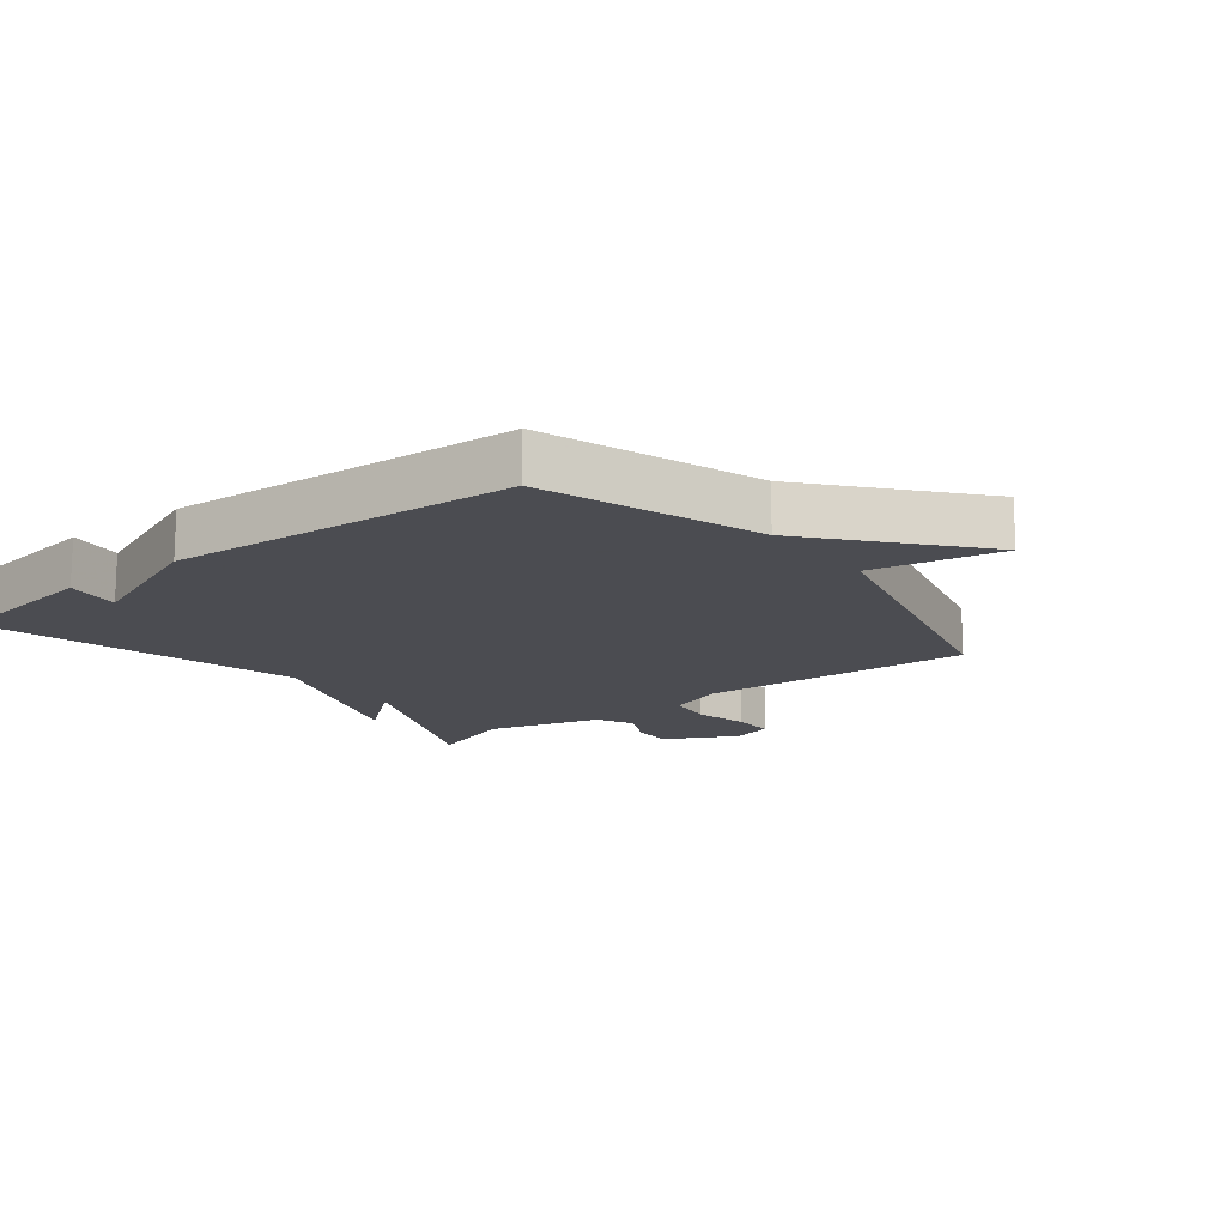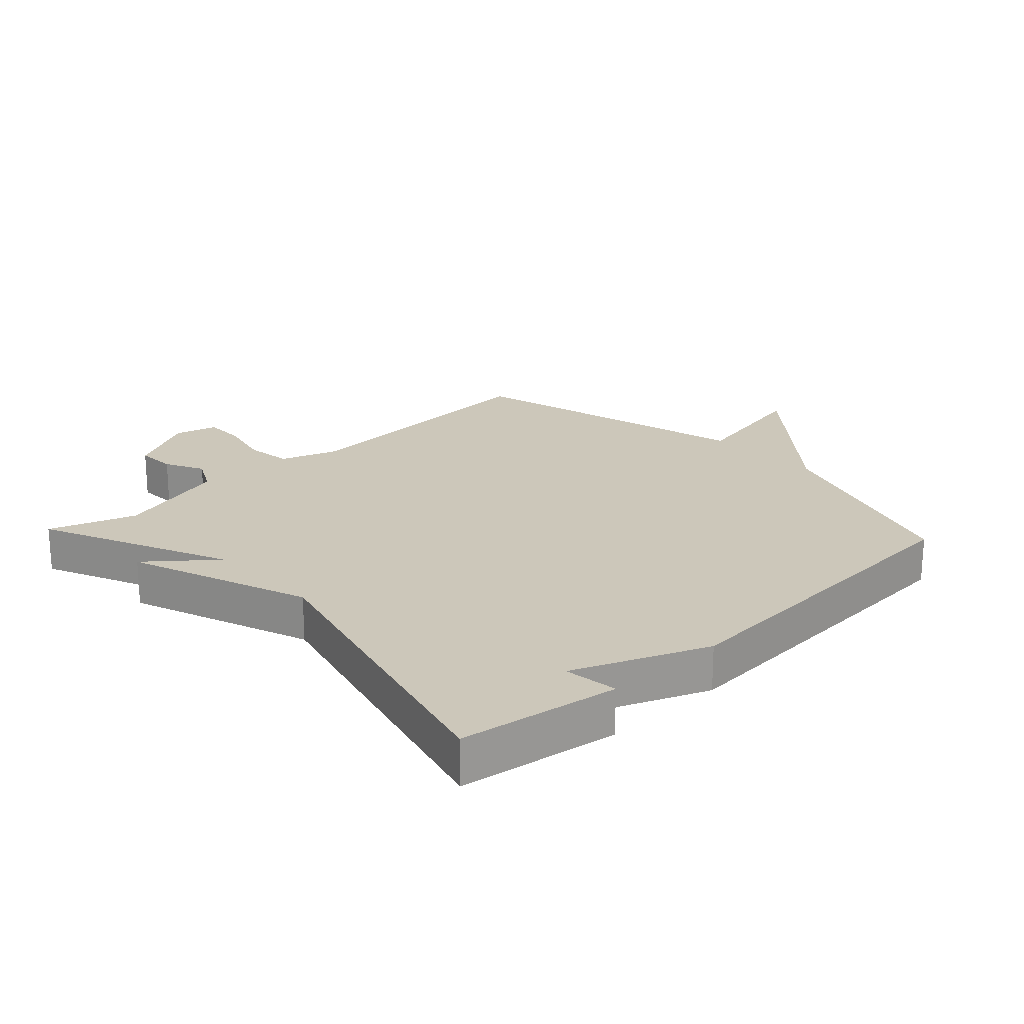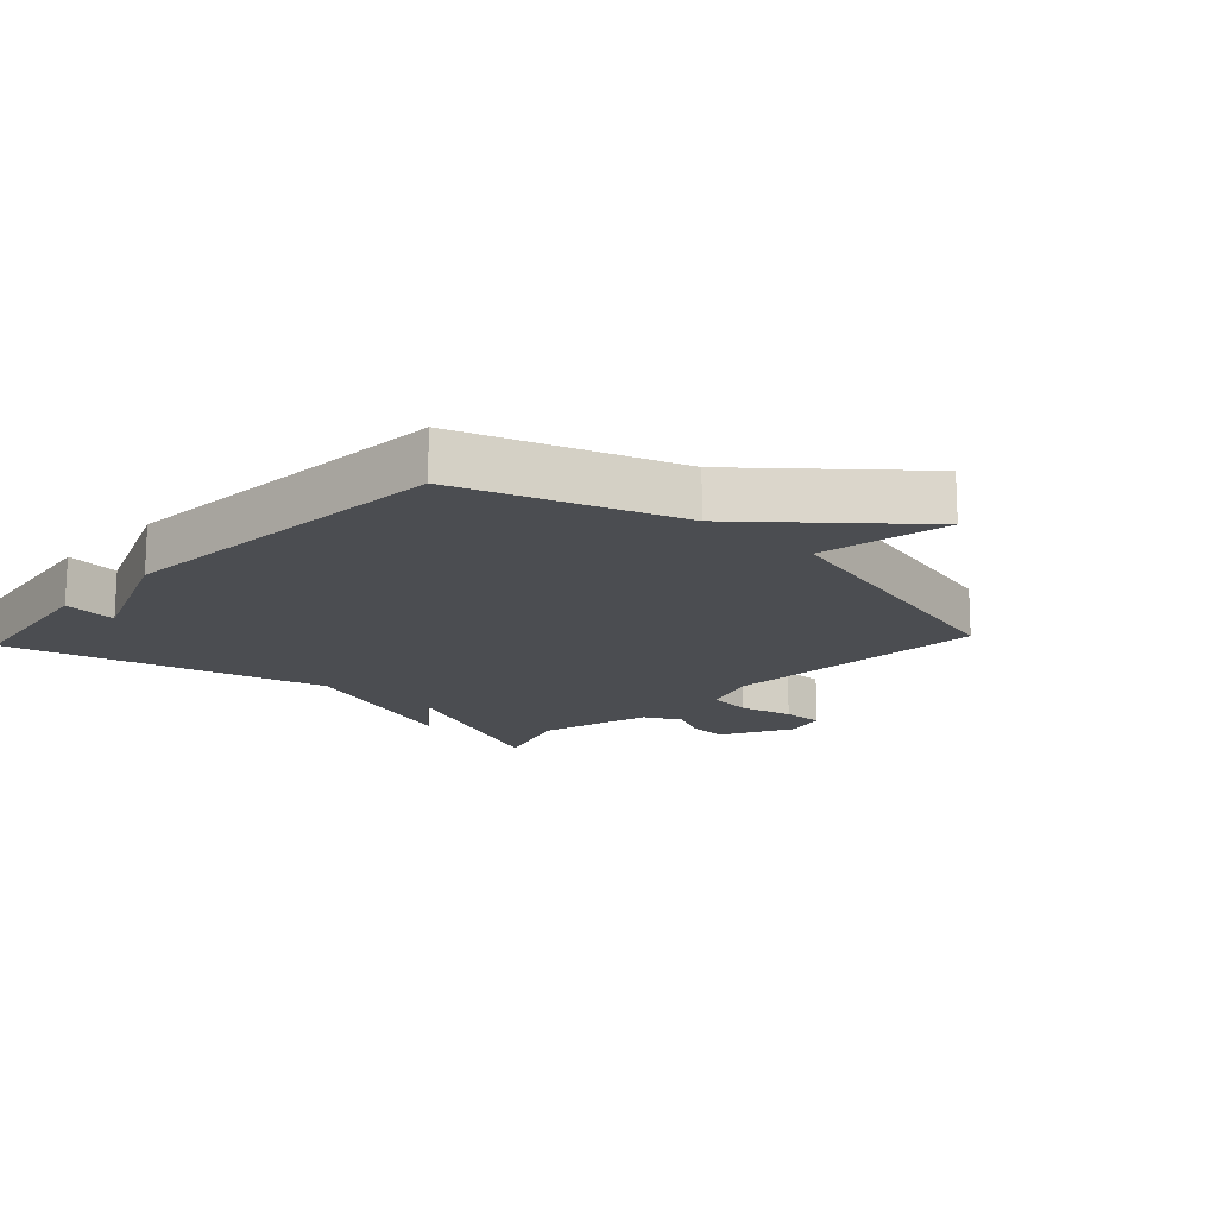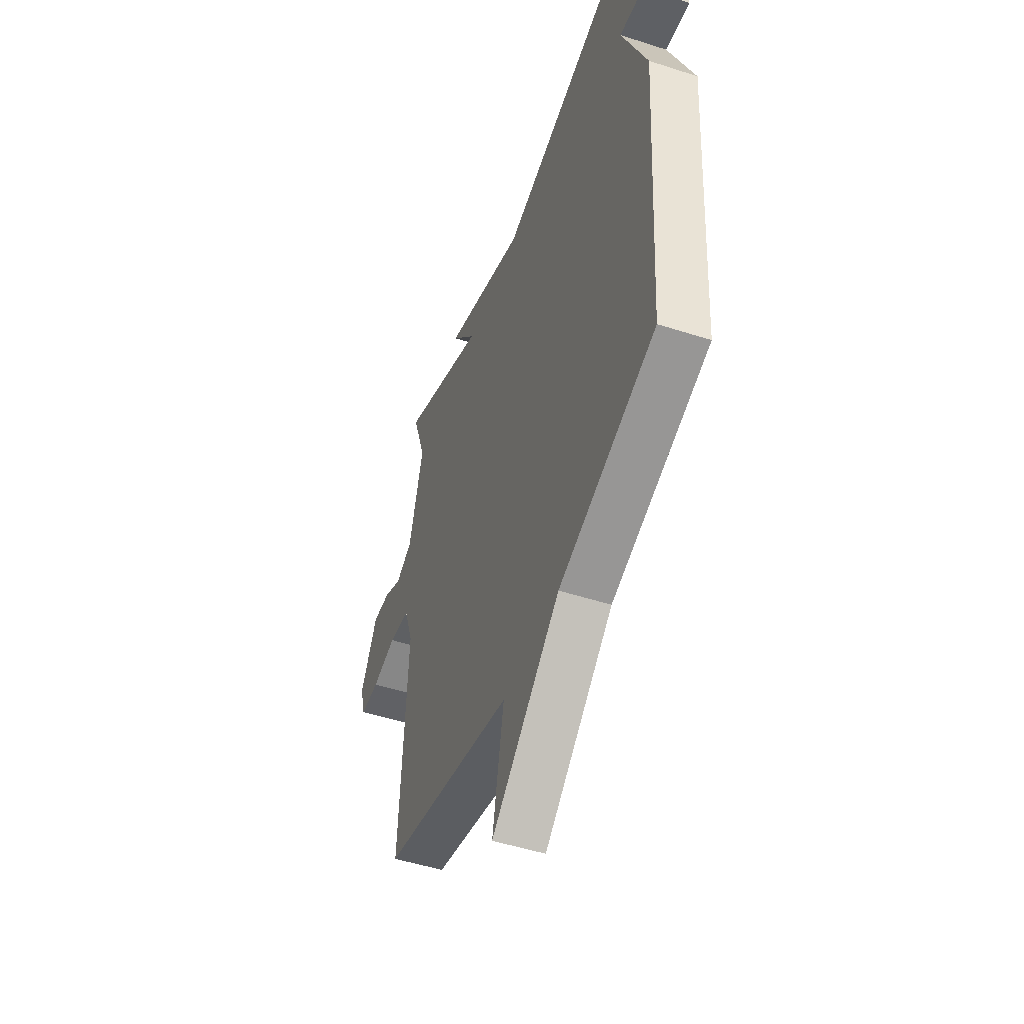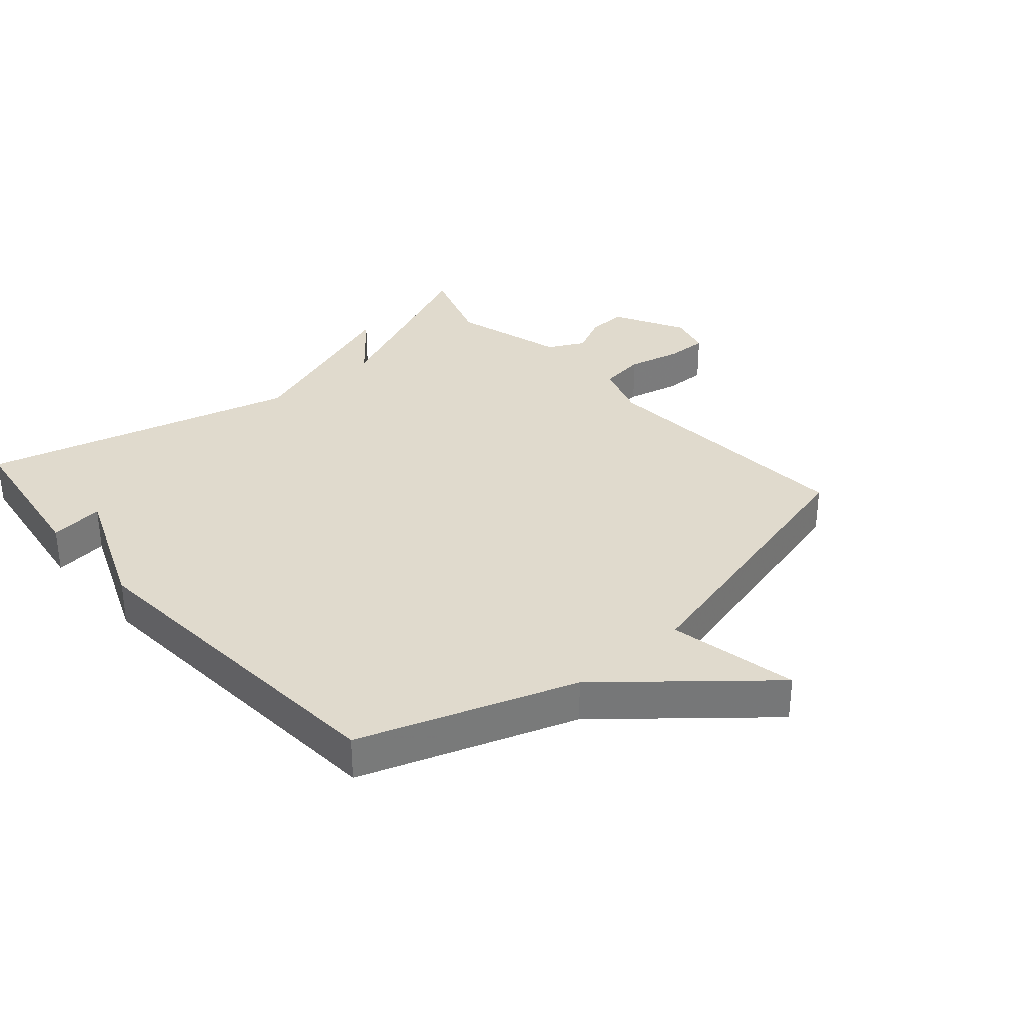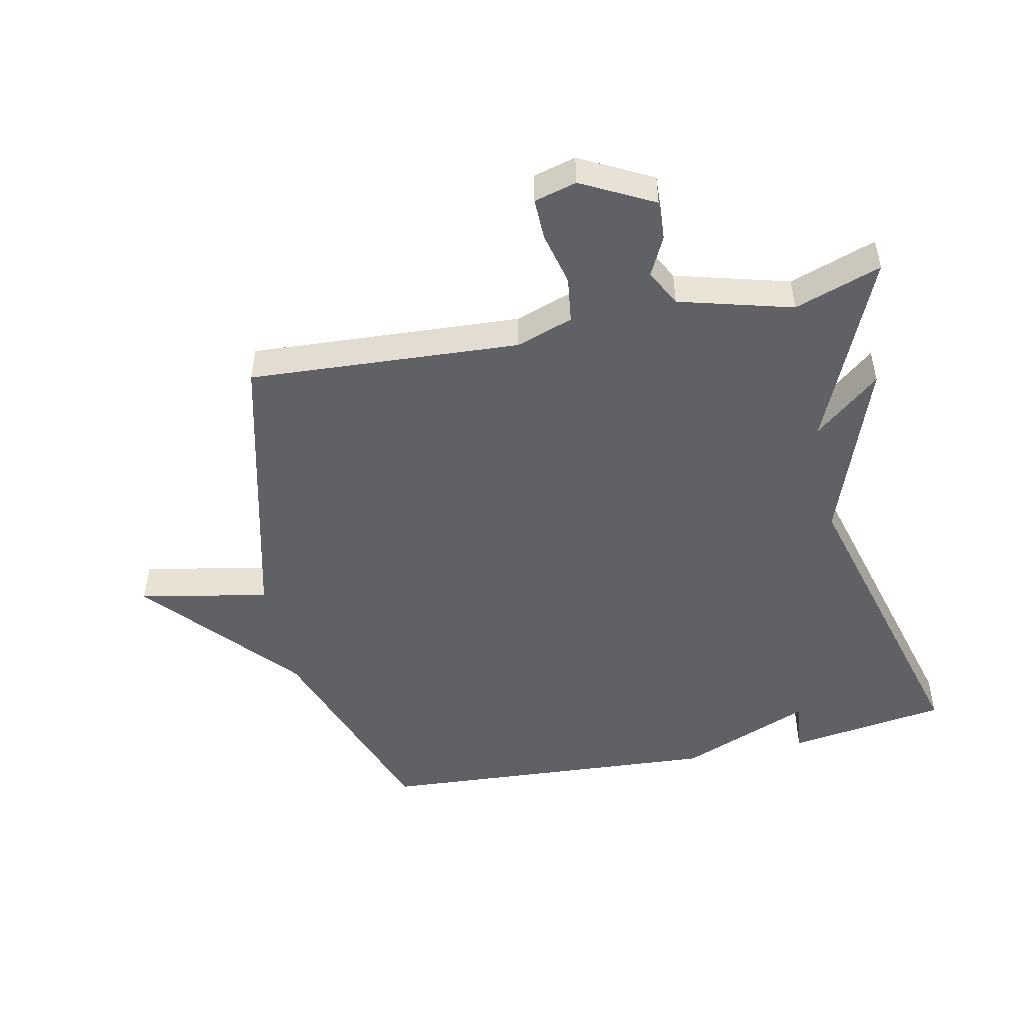
<metadata>
{"format":"obj","ext":"obj","renderer":"f3d","projection":"perspective","resolution":1024,"background":"white","views":[{"elev":-15.3,"azim":128.0,"up":"+Y"},{"elev":21.5,"azim":46.8,"up":"+Y"},{"elev":-15.9,"azim":137.1,"up":"+Y"},{"elev":-49.5,"azim":70.3,"up":"+Z"},{"elev":33.0,"azim":138.7,"up":"+Y"},{"elev":-48.8,"azim":-77.8,"up":"+Y"}]}
</metadata>
<code>
v 0.5 0.07 -0.5
v 0.162 0.07 -0.617
v -0.079 0.07 -0.822
v -0.038 0.07 -0.617
v -0.5 0.07 -0.5
v -0.473 0.07 -0.071
v -0.504 0.07 0.019
v -0.577 0.07 0.029
v -0.662 0.07 0.009
v -0.728 0.07 0.008
v -0.746 0.07 0.075
v -0.686 0.07 0.188
v -0.623 0.07 0.185
v -0.561 0.07 0.154
v -0.503 0.07 0.184
v -0.453 0.07 0.363
v -0.5 0.07 0.5
v -0.2 0.07 0.368
v -0.286 0.07 0.472
v 0 0.07 0.368
v 0.5 0.07 0.5
v 0.537 0.07 0.247
v 0.451 0.07 0.258
v 0.537 0.07 0.047
v 0.5 0 -0.5
v 0.162 0 -0.617
v -0.079 0 -0.822
v -0.038 0 -0.617
v -0.5 0 -0.5
v -0.473 0 -0.071
v -0.504 0 0.019
v -0.577 0 0.029
v -0.662 0 0.009
v -0.728 0 0.008
v -0.746 0 0.075
v -0.686 0 0.188
v -0.623 0 0.185
v -0.561 0 0.154
v -0.503 0 0.184
v -0.453 0 0.363
v -0.5 0 0.5
v -0.2 0 0.368
v -0.286 0 0.472
v 0 0 0.368
v 0.5 0 0.5
v 0.537 0 0.247
v 0.451 0 0.258
v 0.537 0 0.047
f 23 24 1 2
f 20 21 22 23
f 20 23 2
f 18 19 20
f 18 20 2
f 16 17 18 2
f 15 16 2
f 14 15 2
f 12 13 14
f 11 12 14
f 10 11 14
f 9 10 14
f 8 9 14
f 7 8 14
f 7 14 2
f 6 7 2
f 4 5 6 2
f 2 3 4
f 26 25 48 47
f 47 46 45 44
f 26 47 44
f 44 43 42
f 26 44 42
f 26 42 41 40
f 26 40 39
f 26 39 38
f 38 37 36
f 38 36 35
f 38 35 34
f 38 34 33
f 38 33 32
f 38 32 31
f 26 38 31
f 26 31 30
f 26 30 29 28
f 28 27 26
f 1 25 26 2
f 2 26 27 3
f 3 27 28 4
f 4 28 29 5
f 5 29 30 6
f 6 30 31 7
f 7 31 32 8
f 8 32 33 9
f 9 33 34 10
f 10 34 35 11
f 11 35 36 12
f 12 36 37 13
f 13 37 38 14
f 14 38 39 15
f 15 39 40 16
f 16 40 41 17
f 17 41 42 18
f 18 42 43 19
f 19 43 44 20
f 20 44 45 21
f 21 45 46 22
f 22 46 47 23
f 23 47 48 24
f 24 48 25 1

</code>
